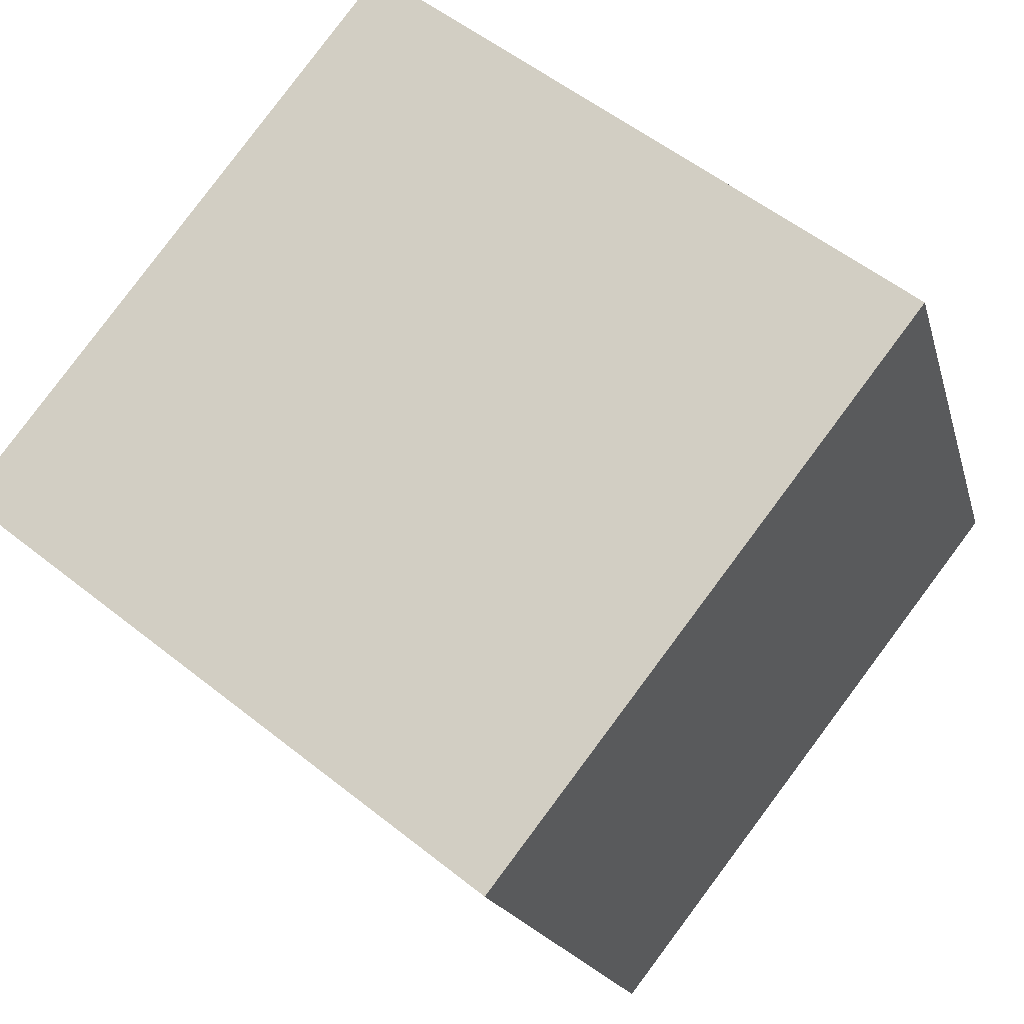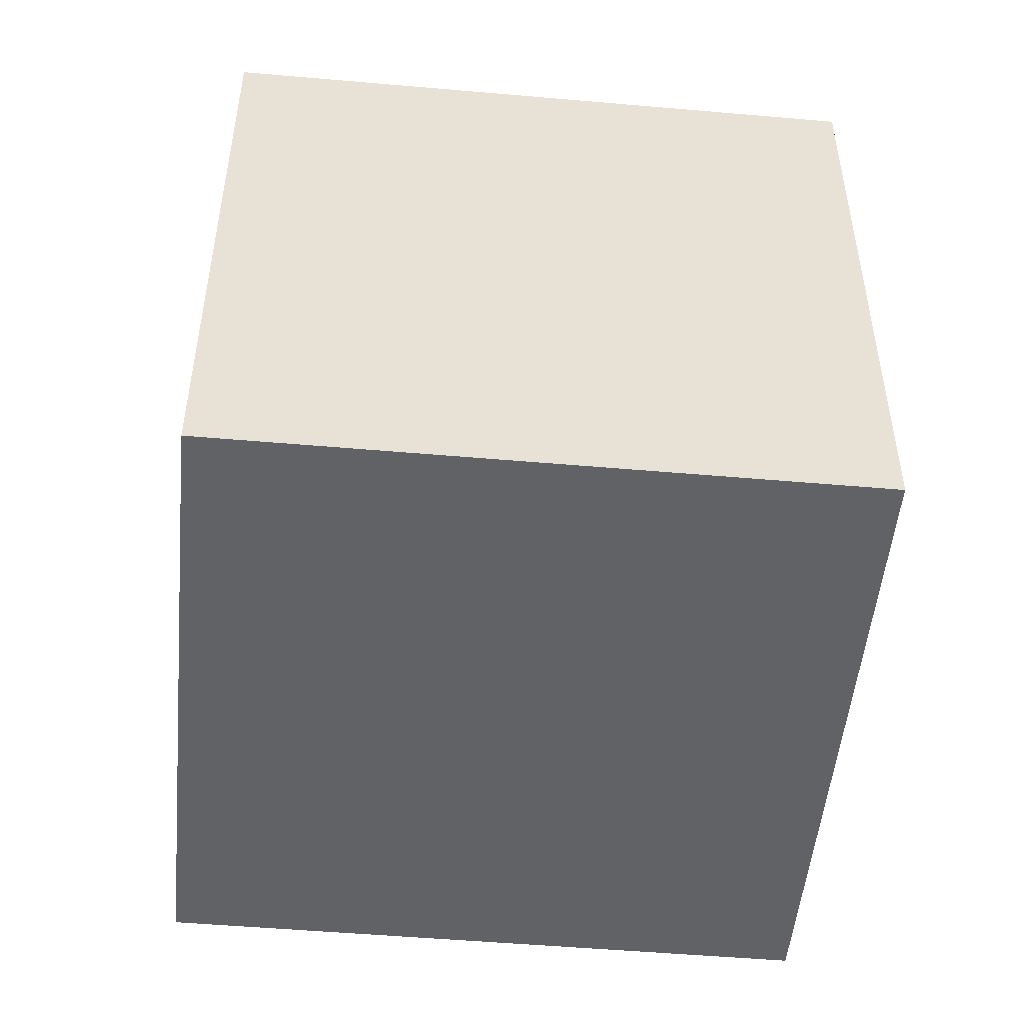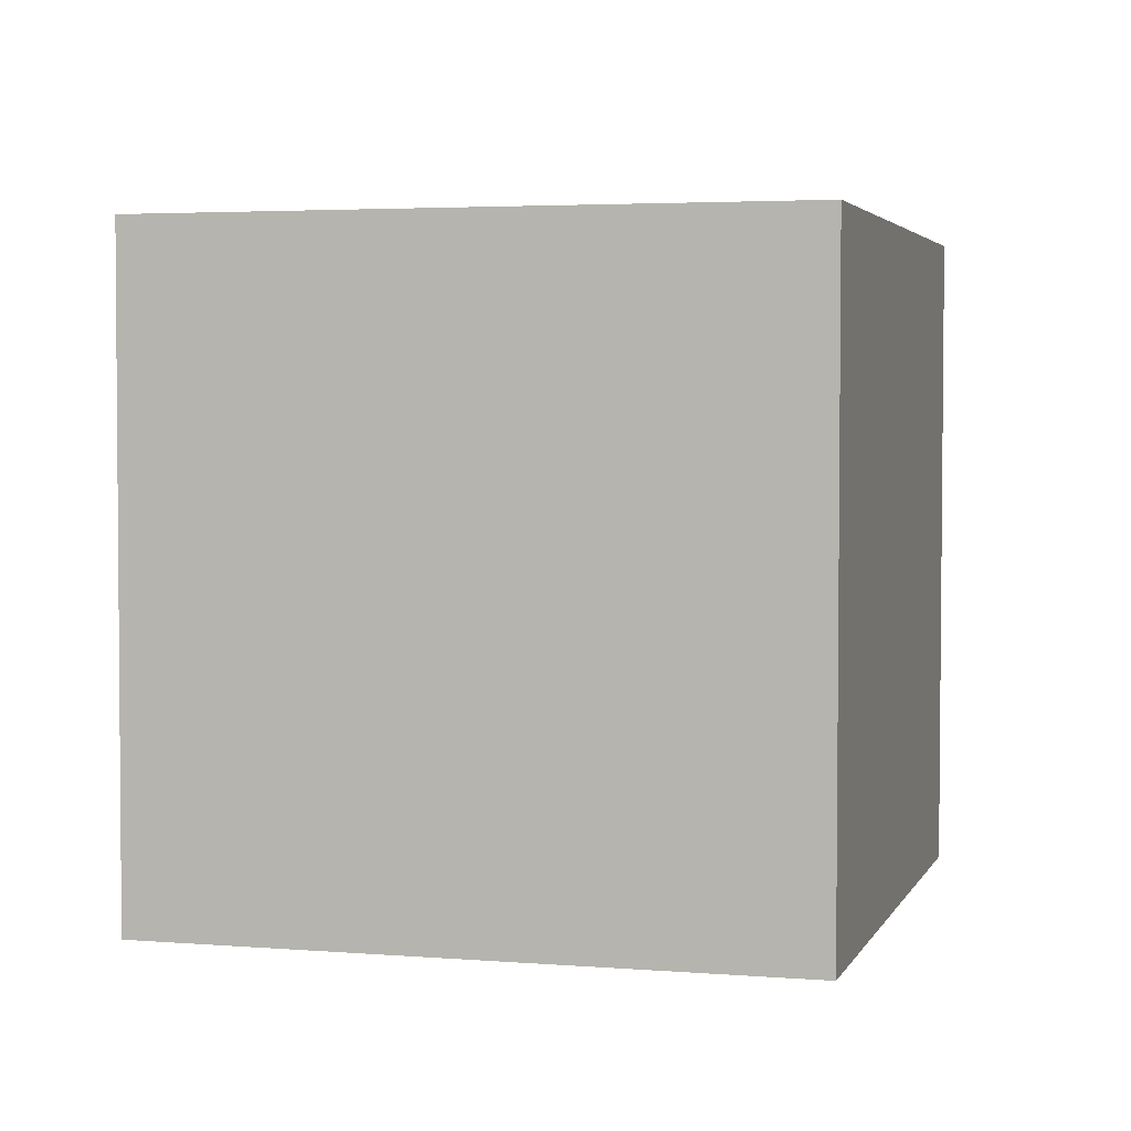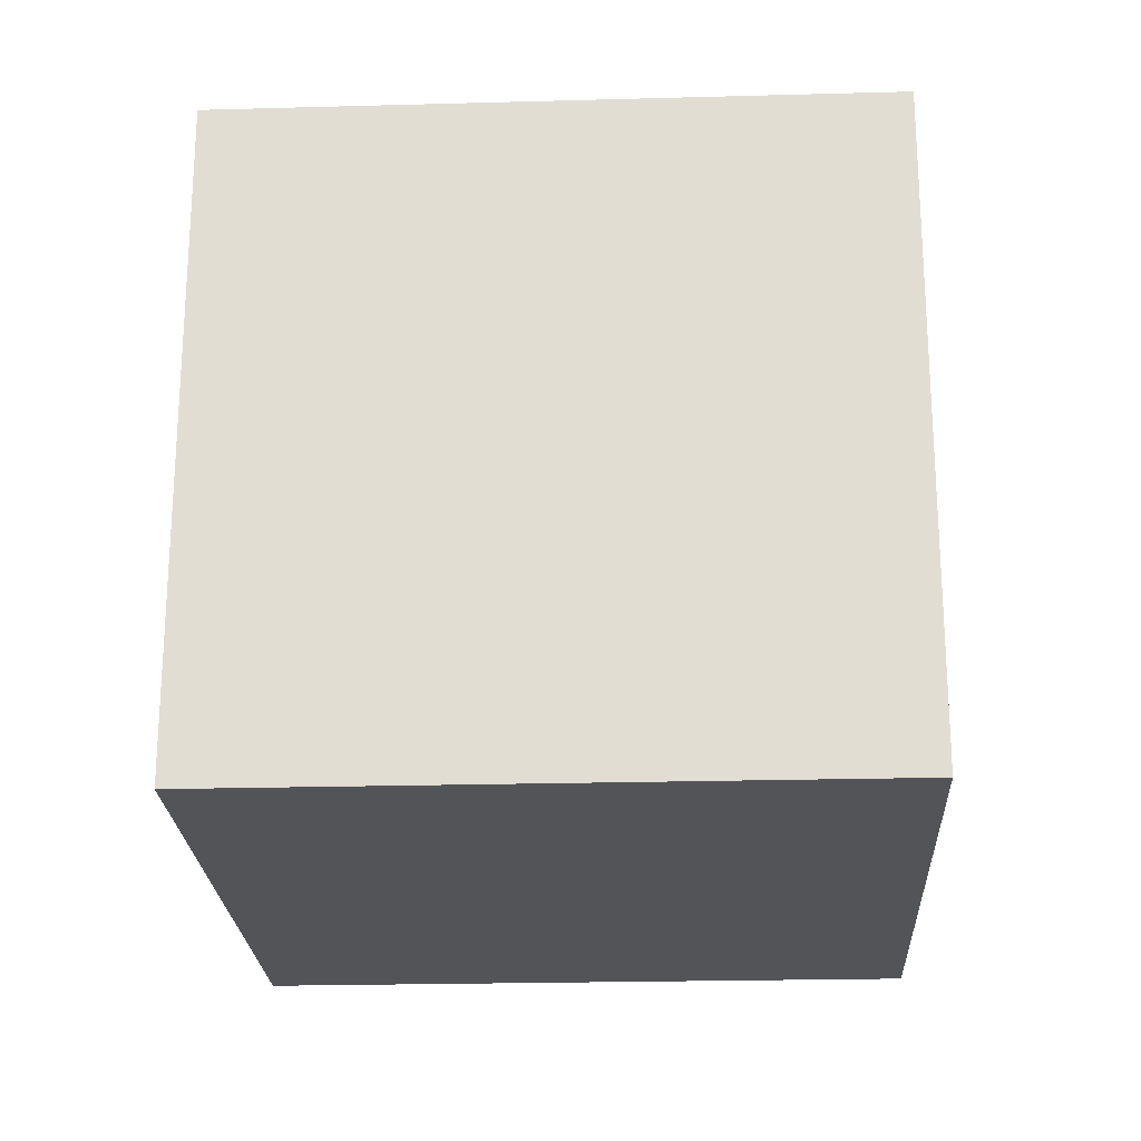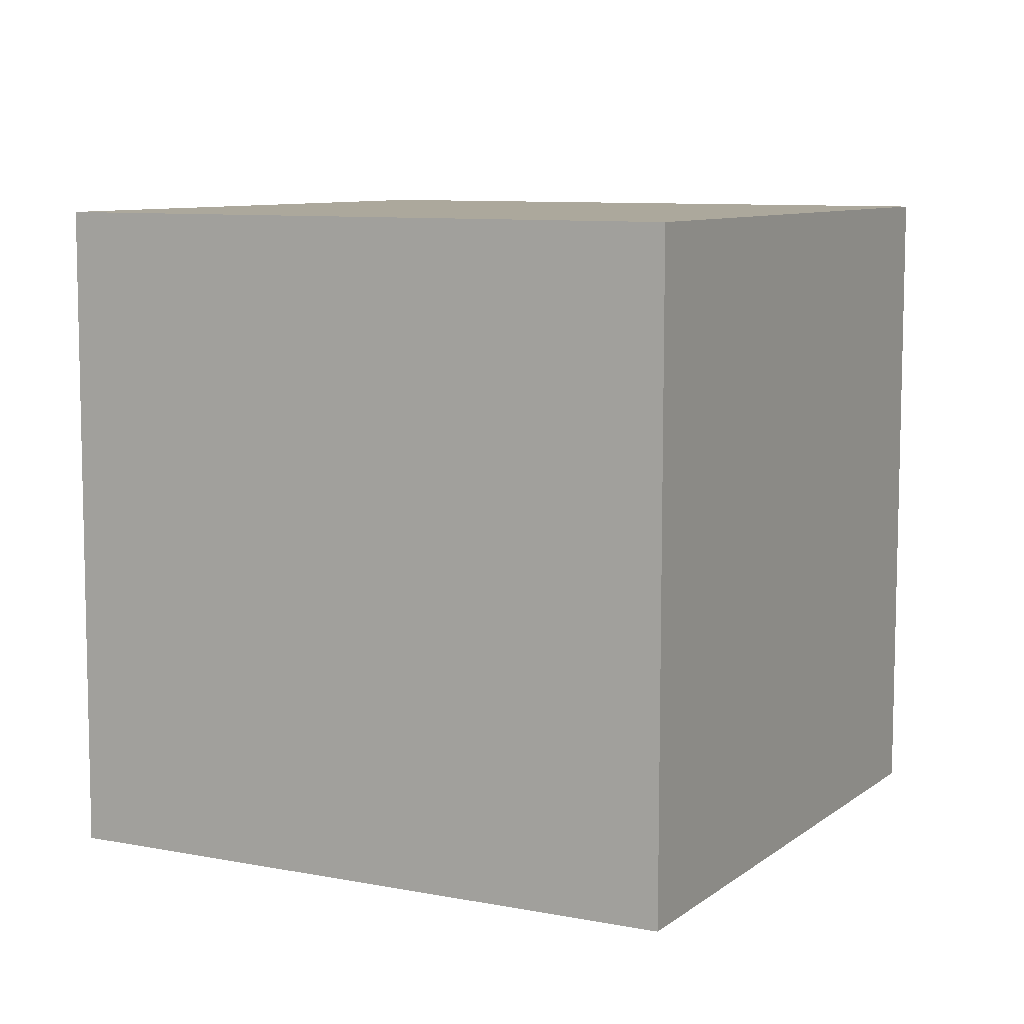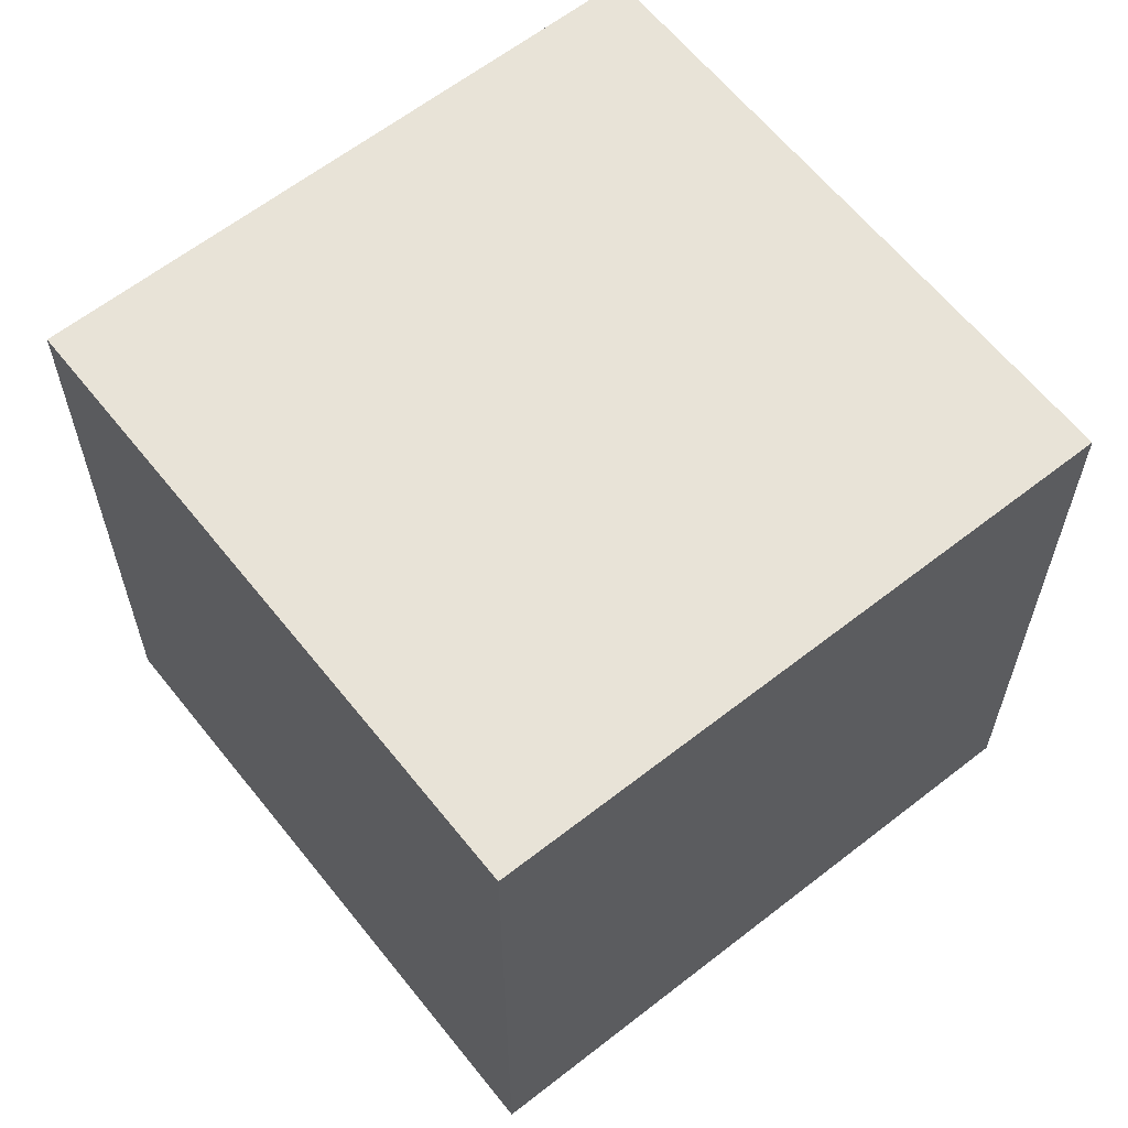
<metadata>
{"format":"obj","ext":"obj","renderer":"f3d","projection":"perspective","resolution":1024,"background":"white","views":[{"elev":55.0,"azim":130.1,"up":"+Z"},{"elev":-50.5,"azim":-163.9,"up":"+Y"},{"elev":3.4,"azim":-143.0,"up":"+Y"},{"elev":-22.8,"azim":-155.7,"up":"+Y"},{"elev":8.5,"azim":-40.5,"up":"+Y"},{"elev":62.1,"azim":-16.9,"up":"+Y"}]}
</metadata>
<code>
v -8.693 -4.982 -8.403
v -5.019 -5 0.8978
v -8.69 5.018 -8.385
v -5.016 5 0.9156
v 0.6079 -4.979 -12.08
v 4.282 -4.996 -2.776
v 0.6109 5.021 -12.06
v 4.285 5.004 -2.758
f 2 4 1
f 5 2 1
f 1 4 3
f 3 5 1
f 2 8 4
f 6 2 5
f 6 8 2
f 4 8 3
f 7 5 3
f 3 8 7
f 7 6 5
f 8 6 7

</code>
